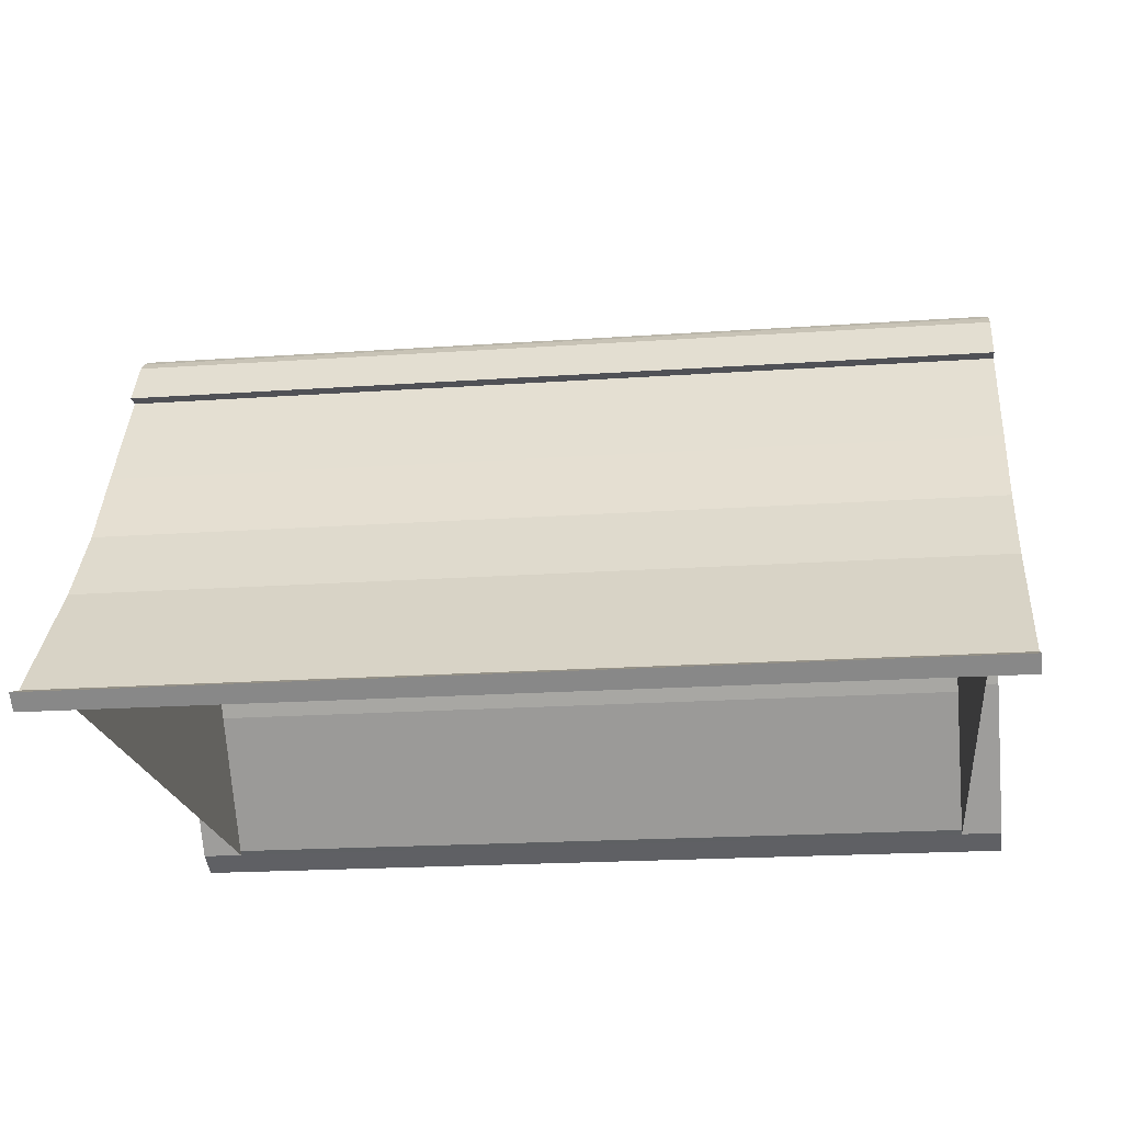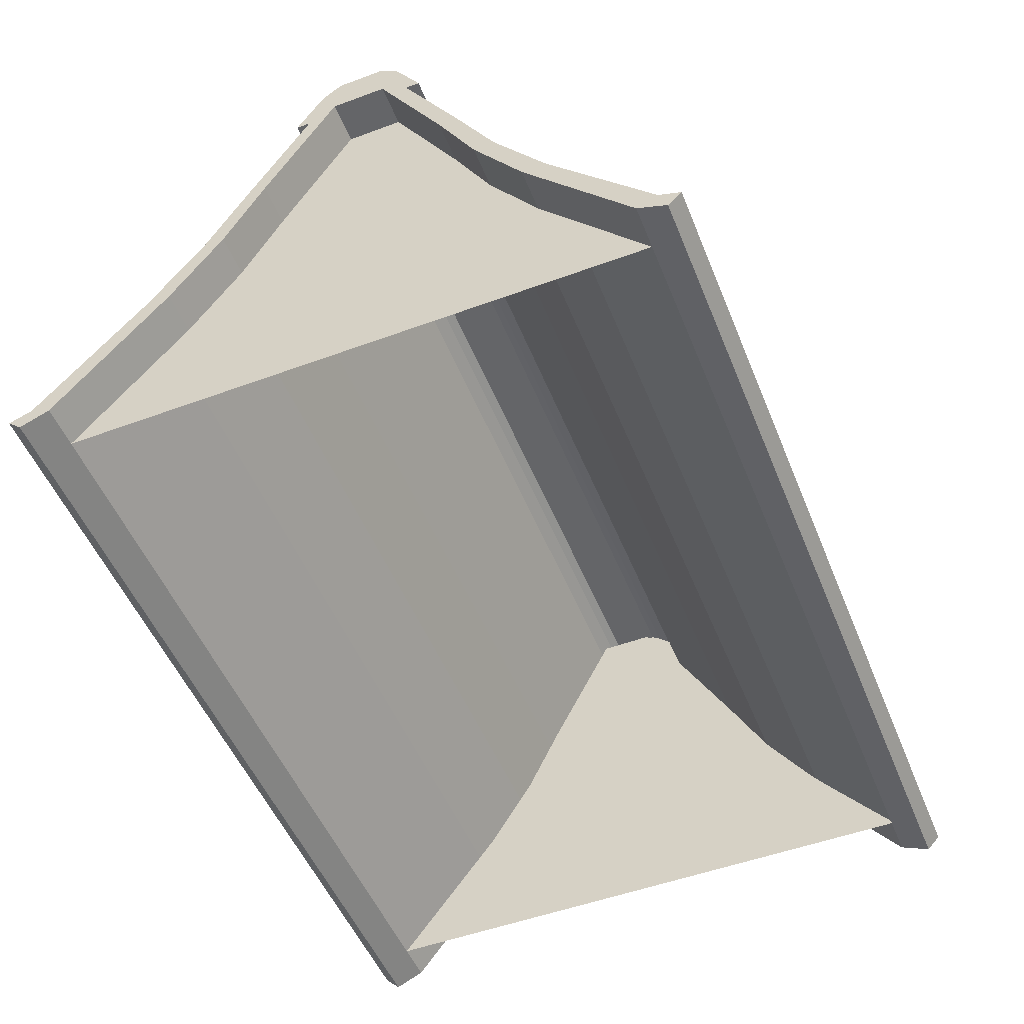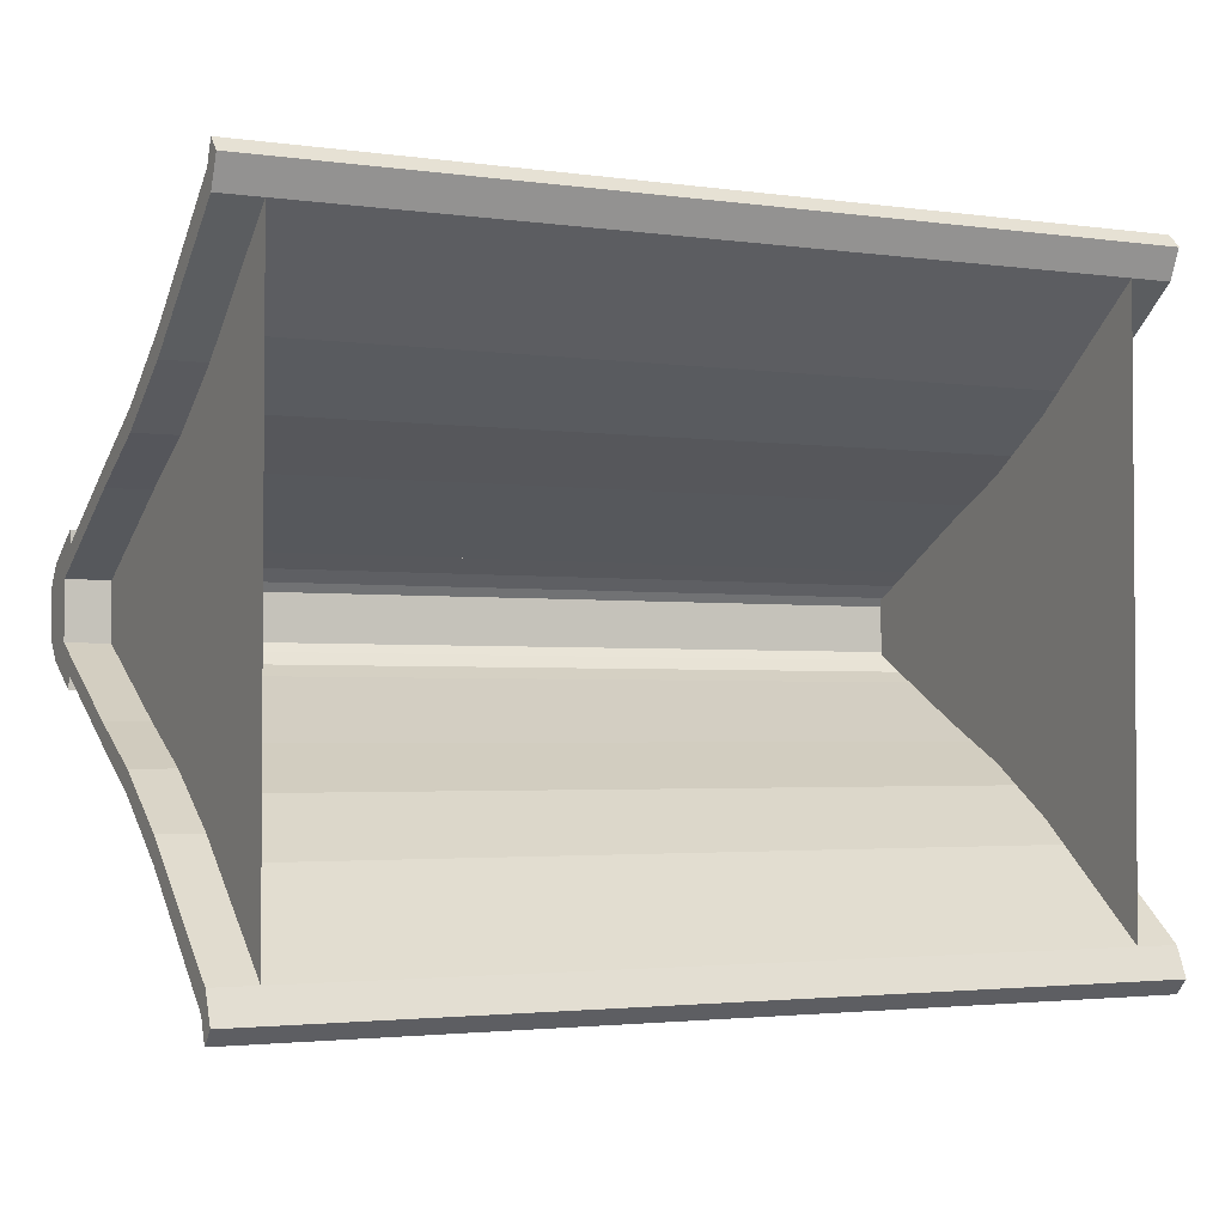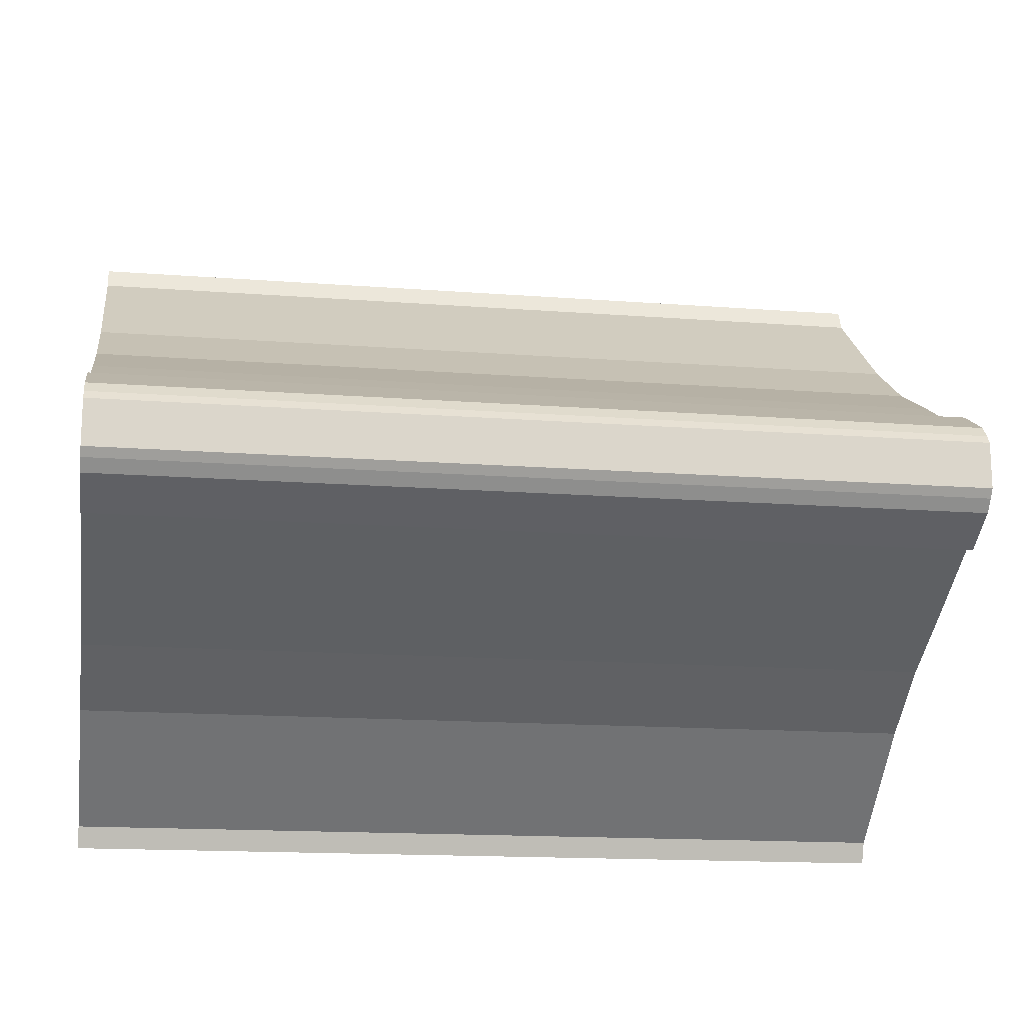
<metadata>
{"format":"obj","ext":"obj","renderer":"f3d","projection":"perspective","resolution":1024,"background":"white","views":[{"elev":-20.3,"azim":-172.8,"up":"+Y"},{"elev":-51.5,"azim":-68.2,"up":"+Y"},{"elev":-2.6,"azim":-26.1,"up":"+Z"},{"elev":-15.9,"azim":171.0,"up":"+Z"}]}
</metadata>
<code>
o Cube.015_Cube.057
v -2.275 0.007529 0.00019
v -2.275 0.007529 0.8863
v -2.275 0.7793 0.5621
v -2.275 0.7793 0.000191
v -8e-06 0.007529 1.67
v 1.482 0.007529 1.67
v 1.482 -0.06463 1.834
v -8e-06 -0.06463 1.834
v -2.275 0.007529 1.22
v -2.275 0.007529 1.67
v -2.275 0.7793 1.059
v -2.275 0.7793 0.7735
v -1.815 0.007529 1.67
v -1.815 -0.06463 1.834
v -2.275 -0.06463 1.834
v 2.275 0.007529 1.22
v 2.275 0.007529 0.8863
v 2.275 0.7793 0.5621
v 2.275 0.7793 0.7735
v 1.815 0.06233 1.789
v 1.482 0.06233 1.789
v 1.482 0.01354 1.91
v 1.815 0.01354 1.91
v 1.815 0.007529 1.67
v 1.815 -0.06463 1.834
v -2.275 0.06233 -1.788
v -1.815 0.06233 -1.788
v -1.815 0.01354 -1.916
v -2.275 0.01354 -1.916
v -8e-06 0.06233 -1.788
v 1.482 0.06233 -1.788
v 1.482 0.01354 -1.916
v -8e-06 0.01354 -1.916
v -8e-06 0.007529 -1.67
v -1.482 0.007529 -1.67
v -1.482 -0.06463 -1.834
v -8e-06 -0.06463 -1.834
v 2.275 0.007529 1.67
v 2.275 0.7793 1.059
v 2.275 0.007529 -1.219
v 2.275 0.007529 -1.67
v 2.275 0.7793 -1.059
v 2.275 0.7793 -0.7731
v -1.482 0.06233 1.789
v -1.815 0.06233 1.789
v -1.815 0.01354 1.91
v -1.482 0.01354 1.91
v 1.815 0.007529 -1.67
v 1.815 -0.06463 -1.834
v 2.275 -0.06463 -1.834
v -2.275 0.007529 -1.219
v -2.275 0.007529 -0.886
v -2.275 0.7793 -0.5617
v -2.275 0.7793 -0.7731
v -1.482 0.06233 -1.788
v -1.482 0.01354 -1.916
v -2.275 0.007529 -1.67
v -2.275 0.7793 -1.059
v 2.275 0.007529 0.00019
v 2.275 0.007529 -0.886
v 2.275 0.7793 -0.5617
v 2.275 0.7793 0.000191
v -2.275 2.39 0.000191
v -2.275 2.39 0.08472
v -2.515 2.39 0.08472
v -2.515 2.39 0.000191
v -1.815 0.007529 -1.67
v -1.815 -0.06463 -1.834
v -2.275 0.06233 1.789
v -2.275 0.01354 1.91
v -1.482 -0.06463 1.834
v 1.815 0.01354 -1.916
v 2.275 0.01354 -1.916
v -2.275 -0.06463 -1.834
v -8e-06 0.01354 1.91
v 1.482 -0.06463 -1.834
v 2.275 1.217 -0.5656
v 2.275 1.217 -0.7746
v 2.275 1.655 -0.5553
v 2.275 1.655 -0.4054
v -2.275 1.217 0.000191
v -2.275 1.217 0.4113
v -2.275 1.655 0.2949
v -2.275 1.655 0.000191
v -2.275 1.217 -0.5656
v -2.275 1.217 -0.4109
v -2.275 1.655 -0.2945
v -2.275 1.655 -0.4054
v -2.275 1.217 0.5659
v -2.275 1.655 0.4058
v 2.275 -0.06463 1.834
v 2.275 0.01354 1.91
v 2.515 0.7793 -1.059
v 2.515 1.217 -0.7746
v -2.515 0.007529 1.67
v -2.515 0.7793 1.059
v 2.275 1.217 0.775
v 2.275 1.217 0.5659
v 2.275 1.655 0.4058
v 2.275 1.655 0.5556
v -2.275 1.217 0.775
v -2.275 1.655 0.5556
v 2.275 2.39 0.000191
v 2.275 2.39 -0.08433
v 2.515 2.39 -0.08433
v 2.515 2.39 0.000191
v 2.275 0.06233 1.789
v -2.275 2.39 0.1165
v -2.515 2.39 0.1165
v 2.275 1.217 0.4113
v 2.275 1.655 0.2949
v 2.515 1.655 0.5556
v 2.515 1.217 0.775
v 1.815 0.06233 -1.788
v 2.275 0.06233 -1.788
v 2.275 2.39 0.1595
v 2.275 2.39 0.1165
v 2.515 2.39 0.1165
v 2.515 2.39 0.1595
v -2.275 1.217 -0.7746
v -2.275 1.655 -0.5553
v 2.275 1.217 0.000191
v 2.275 1.217 -0.4109
v 2.275 1.655 -0.2945
v 2.275 1.655 0.000191
v -2.275 2.288 -0.2144
v -2.275 2.288 -0.1565
v -2.275 2.39 -0.1161
v -2.275 2.39 -0.1591
v 2.515 -0.06463 -1.834
v 2.515 0.007529 -1.67
v -2.275 2.288 0.1569
v -2.275 2.288 0.2148
v -2.275 2.39 0.1595
v -2.515 1.217 0.775
v 2.275 2.288 0.2148
v 2.275 2.288 0.1569
v -2.515 2.39 -0.1161
v -2.515 2.39 -0.1591
v 2.275 2.288 0.32
v 2.275 1.665 0.6597
v 2.515 1.665 0.6597
v 2.515 2.288 0.32
v -2.515 0.7793 -1.059
v -2.515 0.007529 -1.67
v -2.515 0.01354 1.91
v -2.515 -0.06463 1.834
v -2.275 2.288 0.1141
v -2.275 2.288 0.000191
v 2.275 2.288 -0.1565
v 2.275 2.288 -0.2144
v 2.275 2.39 -0.1591
v 2.275 2.39 -0.1161
v 2.275 2.288 -0.1137
v -2.275 2.288 -0.1137
v -2.275 2.39 -0.08433
v 2.275 2.288 0.000191
v -2.275 2.288 -0.3196
v -2.275 1.665 -0.6593
v -2.515 1.665 -0.6593
v -2.515 2.288 -0.3196
v 2.275 2.288 0.1141
v 2.275 2.39 0.08472
v 2.515 2.288 0.2148
v -2.515 2.288 -0.2144
v -2.275 0.7793 -1.196
v -2.515 0.06233 -1.788
v -2.515 0.7793 -1.196
v -2.275 1.222 -0.8928
v -2.515 1.222 -0.8928
v 1.482 0.007529 -1.67
v -1.482 0.007529 1.67
v -2.515 2.39 0.1595
v -8e-06 0.06233 1.789
v -1.815 0.7793 -1.196
v -1.482 0.7793 1.196
v -1.815 0.7793 1.196
v 1.482 0.7793 1.196
v -8e-06 0.7793 1.196
v 2.275 0.7793 1.196
v 1.815 0.7793 1.196
v -2.275 0.7793 1.196
v 1.482 0.7793 -1.196
v 1.815 0.7793 -1.196
v -1.482 0.7793 -1.196
v -8e-06 0.7793 -1.196
v 2.275 0.7793 -1.196
v -8e-06 1.222 0.8932
v 1.482 1.222 0.8932
v 1.482 1.665 0.6597
v -8e-06 1.665 0.6597
v -2.275 1.222 0.8932
v -1.815 1.222 0.8932
v -1.815 1.665 0.6597
v -2.275 1.665 0.6597
v 1.815 1.222 0.8932
v 1.815 1.665 0.6597
v -1.815 1.222 -0.8928
v -1.815 1.665 -0.6593
v -8e-06 1.222 -0.8928
v -1.482 1.222 -0.8928
v -1.482 1.665 -0.6593
v -8e-06 1.665 -0.6593
v 2.275 1.222 0.8932
v 2.275 1.222 -0.8928
v 1.815 1.222 -0.8928
v 1.815 1.665 -0.6593
v 2.275 1.665 -0.6593
v -1.482 1.222 0.8932
v -1.482 1.665 0.6597
v 1.482 1.222 -0.8928
v 1.482 1.665 -0.6593
v -2.515 2.288 0.32
v -2.275 2.288 0.32
v -2.275 2.288 0.4005
v -2.515 2.288 0.4005
v 2.515 2.583 0.1383
v 2.515 2.609 0.1006
v 2.515 2.644 0.134
v 2.515 2.609 0.1844
v -8e-06 2.288 -0.3196
v -1.482 2.288 -0.3196
v -1.482 2.288 -0.4002
v -8e-06 2.288 -0.4002
v 2.515 2.609 -0.1002
v 2.515 2.583 -0.1379
v 2.515 2.609 -0.184
v 2.515 2.644 -0.1337
v -2.515 2.583 0.1383
v -2.515 2.538 0.1893
v -2.515 2.549 0.2524
v -2.515 2.609 0.1844
v -1.815 2.288 -0.3196
v -2.275 2.288 -0.4002
v -1.815 2.288 -0.4002
v -2.515 2.609 0.000191
v -2.515 2.609 0.1006
v -2.515 2.644 0.134
v -2.515 2.644 0.000191
v 2.275 2.288 -0.3196
v 1.815 2.288 -0.3196
v 1.815 2.288 -0.4002
v 2.275 2.288 -0.4002
v 2.515 2.288 0.4005
v 2.275 2.288 0.4005
v 2.515 2.609 0.000191
v 2.515 2.644 0.000191
v 2.515 2.288 -0.3196
v 2.515 2.288 -0.4002
v 1.815 2.288 0.32
v 1.815 2.288 0.4005
v 2.515 2.538 0.1893
v 2.515 2.549 0.2524
v 2.515 2.538 -0.189
v 2.515 2.549 -0.2521
v 1.482 2.288 0.32
v 1.482 2.288 0.4005
v -2.515 2.538 -0.189
v -2.515 2.583 -0.1379
v -2.515 2.609 -0.184
v -2.515 2.549 -0.2521
v -2.515 2.609 -0.1002
v -2.515 2.644 -0.1337
v -1.815 2.288 0.32
v -1.482 2.288 0.32
v -1.482 2.288 0.4005
v -1.815 2.288 0.4005
v -2.515 -0.06463 -1.834
v -2.515 0.01354 -1.916
v 2.515 2.288 -0.2144
v 2.515 1.655 -0.5553
v 2.515 1.665 -0.6593
v 2.515 0.007529 1.67
v 2.515 0.06233 1.789
v 2.515 0.01354 1.91
v 2.515 -0.06463 1.834
v -2.515 2.288 0.2148
v -2.515 1.655 0.5556
v -2.515 1.665 0.6597
v 2.515 0.06233 -1.788
v 2.515 0.7793 -1.196
v 2.515 2.39 -0.1161
v 2.515 2.39 -0.1591
v 2.515 1.222 -0.8928
v -2.515 2.39 -0.08433
v 2.515 1.222 0.8932
v 2.515 0.7793 1.059
v 2.515 0.7793 1.196
v -2.515 0.06233 1.789
v -2.515 0.7793 1.196
v -2.515 1.222 0.8932
v -2.515 1.217 -0.7746
v -2.515 1.655 -0.5553
v 2.515 2.39 0.08472
v 2.515 0.01354 -1.916
v 1.482 2.288 -0.3196
v 1.482 2.288 -0.4002
v -2.515 2.288 -0.4002
v -8e-06 2.288 0.32
v -8e-06 2.288 0.4005
v -2.275 2.549 0.2524
v 2.275 2.644 0.134
v 2.275 2.609 0.1844
v 2.275 2.644 0.000191
v 2.275 2.609 -0.184
v 2.275 2.644 -0.1337
v -2.275 2.644 0.000191
v -2.275 2.644 -0.1337
v -2.275 2.609 0.1844
v -2.275 2.644 0.134
v -1.815 2.609 0.1844
v -1.815 2.549 0.2524
v -1.815 2.609 -0.184
v -2.275 2.609 -0.184
v -1.815 2.644 -0.1337
v -1.815 2.644 0.000191
v -1.815 2.644 0.134
v 1.815 2.644 0.000191
v 1.482 2.644 0.000191
v 1.482 2.644 0.134
v 1.815 2.644 0.134
v -8e-06 2.644 0.000191
v -1.482 2.644 0.000191
v -1.482 2.644 0.134
v -8e-06 2.644 0.134
v 1.815 2.609 -0.184
v 1.482 2.609 -0.184
v 1.482 2.644 -0.1337
v 1.815 2.644 -0.1337
v -8e-06 2.609 -0.184
v -1.482 2.609 -0.184
v -1.482 2.644 -0.1337
v -8e-06 2.644 -0.1337
v 1.815 2.609 0.1844
v 1.482 2.609 0.1844
v 1.482 2.549 0.2524
v 1.815 2.549 0.2524
v -8e-06 2.609 0.1844
v -1.482 2.609 0.1844
v -1.482 2.549 0.2524
v -8e-06 2.549 0.2524
v -1.482 2.549 -0.2521
v -8e-06 2.549 -0.2521
v -2.275 2.549 -0.2521
v -1.815 2.549 -0.2521
v 1.815 2.549 -0.2521
v 2.275 2.549 -0.2521
v 2.275 2.549 0.2524
v 1.482 2.549 -0.2521
f 1 2 3 4
f 5 6 7 8
f 9 10 11 12
f 2 9 12 3
f 10 13 14 15
f 16 17 18 19
f 20 21 22 23
f 6 24 25 7
f 26 27 28 29
f 30 31 32 33
f 34 35 36 37
f 38 16 19 39
f 40 41 42 43
f 44 45 46 47
f 41 48 49 50
f 51 52 53 54
f 27 55 56 28
f 57 51 54 58
f 59 60 61 62
f 60 40 43 61
f 63 64 65 66
f 35 67 68 36
f 45 69 70 46
f 14 71 47 46
f 50 49 72 73
f 68 74 29 28
f 15 14 46 70
f 36 68 28 56
f 37 36 56 33
f 7 25 23 22
f 8 7 22 75
f 49 76 32 72
f 77 78 79 80
f 81 82 83 84
f 85 86 87 88
f 82 89 90 83
f 25 91 92 23
f 78 42 93 94
f 11 10 95 96
f 97 98 99 100
f 89 101 102 90
f 103 104 105 106
f 107 20 23 92
f 64 108 109 65
f 98 110 111 99
f 97 100 112 113
f 114 115 73 72
f 116 117 118 119
f 120 85 88 121
f 122 123 124 125
f 123 77 80 124
f 126 127 128 129
f 41 50 130 131
f 132 133 134 108
f 24 38 91 25
f 101 11 96 135
f 136 137 117 116
f 129 128 138 139
f 140 141 142 143
f 31 114 72 32
f 57 58 144 145
f 15 70 146 147
f 148 132 108 64
f 149 148 64 63
f 150 151 152 153
f 154 150 153 104
f 127 155 156 128
f 157 154 104 103
f 158 159 160 161
f 137 162 163 117
f 67 57 74 68
f 136 116 119 164
f 126 129 139 165
f 166 26 167 168
f 169 166 168 170
f 48 171 76 49
f 13 172 71 14
f 108 134 173 109
f 174 44 47 75
f 27 26 166 175
f 45 44 176 177
f 174 21 178 179
f 20 107 180 181
f 69 45 177 182
f 21 20 181 178
f 114 31 183 184
f 30 55 185 186
f 115 114 184 187
f 55 27 175 185
f 188 189 190 191
f 192 193 194 195
f 189 196 197 190
f 198 169 159 199
f 200 201 202 203
f 196 204 141 197
f 205 206 207 208
f 193 209 210 194
f 201 198 199 202
f 206 211 212 207
f 213 214 215 216
f 217 218 219 220
f 221 222 223 224
f 225 226 227 228
f 229 230 231 232
f 233 158 234 235
f 236 237 238 239
f 240 241 242 243
f 237 229 232 238
f 140 143 244 245
f 246 225 228 247
f 248 240 243 249
f 250 140 245 251
f 252 217 220 253
f 226 254 255 227
f 230 213 216 231
f 256 250 251 257
f 258 259 260 261
f 259 262 263 260
f 264 265 266 267
f 29 74 268 269
f 145 167 269 268
f 270 271 272 248
f 273 274 275 276
f 277 278 279 213
f 109 173 230 229
f 93 131 280 281
f 105 282 226 225
f 66 65 237 236
f 282 283 254 226
f 145 144 168 167
f 94 93 281 284
f 65 109 229 237
f 138 285 262 259
f 113 112 142 286
f 273 287 288 274
f 119 118 217 252
f 106 105 225 246
f 96 95 289 290
f 135 96 290 291
f 139 138 259 258
f 292 293 160 170
f 118 294 218 217
f 164 119 252 143
f 165 139 258 161
f 289 95 147 146
f 280 131 130 295
f 26 29 269 167
f 104 153 282 105
f 92 91 276 275
f 107 92 275 274
f 133 102 278 277
f 151 79 271 270
f 254 248 249 255
f 73 115 280 295
f 192 195 279 291
f 69 182 290 289
f 117 163 294 118
f 91 38 273 276
f 204 180 288 286
f 70 69 289 146
f 214 264 267 215
f 205 208 272 284
f 143 252 253 244
f 120 121 293 292
f 180 107 274 288
f 38 39 287 273
f 241 296 297 242
f 115 187 281 280
f 42 41 131 93
f 161 258 261 298
f 74 57 145 268
f 10 15 147 95
f 128 156 285 138
f 153 152 283 282
f 299 256 257 300
f 50 73 295 130
f 208 240 248 272
f 152 151 270 283
f 134 133 277 173
f 293 165 161 160
f 112 164 143 142
f 173 277 213 230
f 283 270 248 254
f 202 199 233 222
f 191 190 256 299
f 207 212 296 241
f 195 194 264 214
f 194 210 265 264
f 190 197 250 256
f 197 141 140 250
f 208 207 241 240
f 199 159 158 233
f 203 202 222 221
f 121 126 165 293
f 100 136 164 112
f 99 111 162 137
f 222 233 235 223
f 125 124 154 157
f 88 87 155 127
f 124 80 150 154
f 80 79 151 150
f 84 83 148 149
f 83 90 132 148
f 158 161 298 234
f 100 99 137 136
f 90 102 133 132
f 121 88 127 126
f 195 214 213 279
f 215 301 231 216
f 302 303 220 219
f 304 302 219 247
f 305 306 228 227
f 307 308 263 239
f 309 310 238 232
f 311 309 301 312
f 313 314 308 315
f 316 307 310 317
f 318 319 320 321
f 322 323 324 325
f 326 327 328 329
f 330 331 332 333
f 334 335 336 337
f 338 339 340 341
f 325 324 339 338
f 321 320 335 334
f 317 310 309 311
f 224 223 342 343
f 235 234 344 345
f 243 242 346 347
f 251 245 348 337
f 257 251 337 336
f 267 266 340 312
f 215 267 312 301
f 242 297 349 346
f 300 257 336 341
f 223 235 345 342
f 343 342 331 330
f 346 349 327 326
f 345 344 314 313
f 347 346 326 305
f 302 321 334 303
f 303 334 337 348
f 305 326 329 306
f 304 318 321 302
f 342 345 313 331
f 324 317 311 339
f 323 316 317 324
f 331 313 315 332
f 339 311 312 340
f 243 347 255 249
f 308 314 260 263
f 347 305 227 255
f 301 309 232 231
f 314 344 261 260
f 303 348 253 220
f 344 234 298 261
f 348 245 244 253
f 58 120 292 144
f 187 205 284 281
f 141 204 286 142
f 182 192 291 290
f 144 292 170 168
f 278 135 291 279
f 287 113 286 288
f 271 94 284 272
f 184 183 211 206
f 185 175 198 201
f 177 176 209 193
f 187 184 206 205
f 181 180 204 196
f 186 185 201 200
f 175 166 169 198
f 178 181 196 189
f 182 177 193 192
f 179 178 189 188
f 159 169 170 160
f 102 101 135 278
f 61 43 77 123
f 62 61 123 122
f 58 54 85 120
f 39 97 113 287
f 19 18 110 98
f 12 11 101 89
f 39 19 98 97
f 79 78 94 271
f 3 12 89 82
f 54 53 86 85
f 4 3 82 81
f 43 42 78 77
f 53 4 81 86
f 18 62 122 110
f 332 315 316 323
f 306 329 318 304
f 333 332 323 322
f 329 328 319 318
f 315 308 307 316
f 310 307 239 238
f 306 304 247 228
f 87 84 149 155
f 111 125 157 162
f 294 106 246 218
f 285 66 236 262
f 218 246 247 219
f 262 236 239 263
f 162 157 103 163
f 155 149 63 156
f 110 122 125 111
f 163 103 106 294
f 86 81 84 87
f 156 63 66 285
f 17 59 62 18
f 52 1 4 53
f 328 333 322 319
f 176 179 188 209
f 183 186 200 211
f 349 343 330 327
f 266 300 341 340
f 297 224 343 349
f 320 325 338 335
f 335 338 341 336
f 327 330 333 328
f 319 322 325 320
f 212 203 221 296
f 210 191 299 265
f 265 299 300 266
f 296 221 224 297
f 211 200 203 212
f 209 188 191 210
f 31 30 186 183
f 44 174 179 176
f 21 174 75 22
f 71 8 75 47
f 76 37 33 32
f 171 34 37 76
f 55 30 33 56
f 172 5 8 71

</code>
